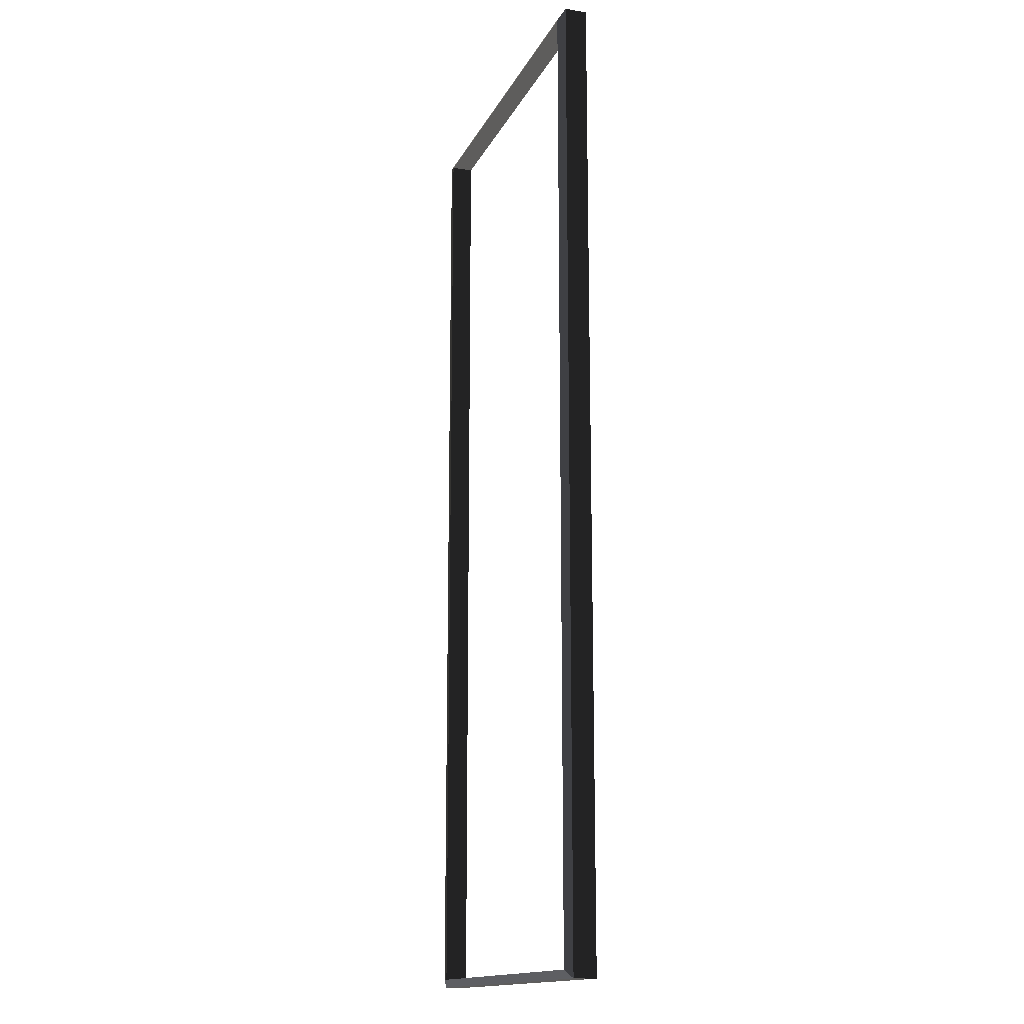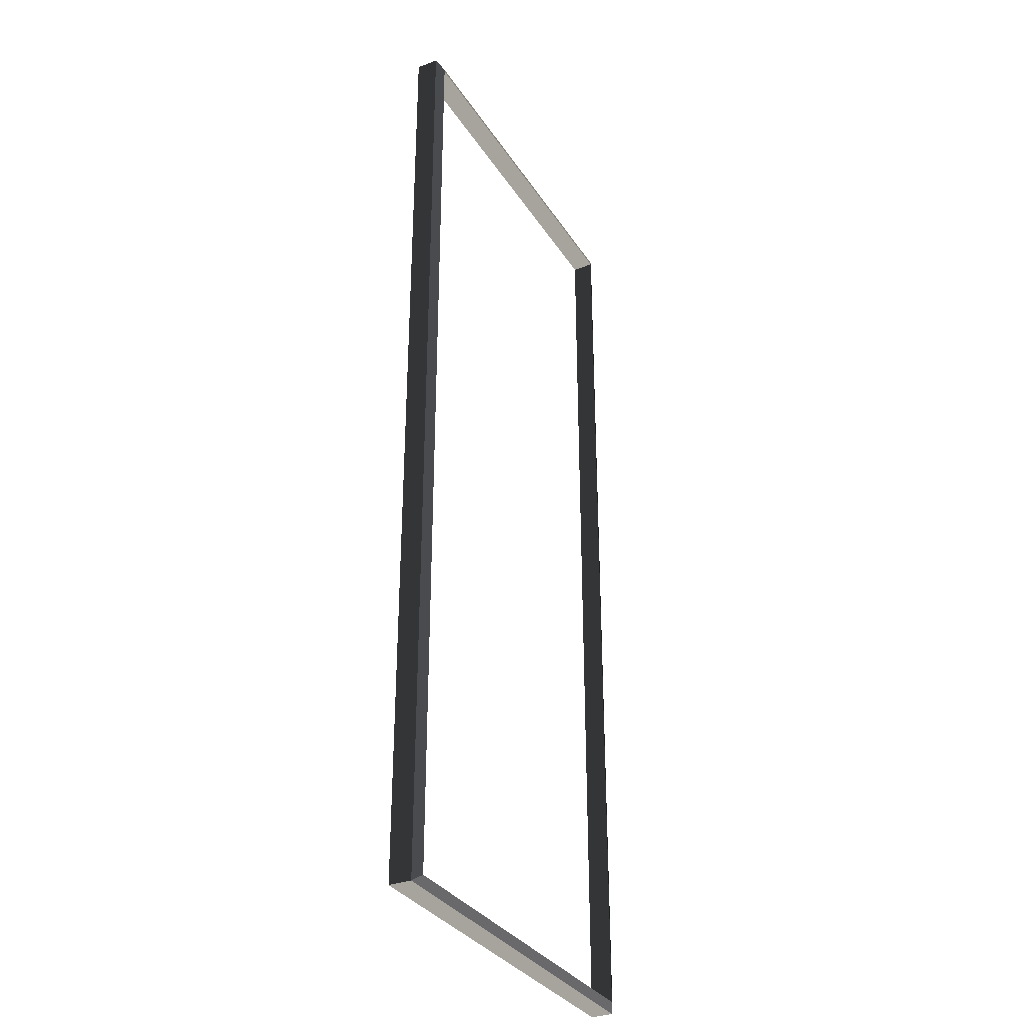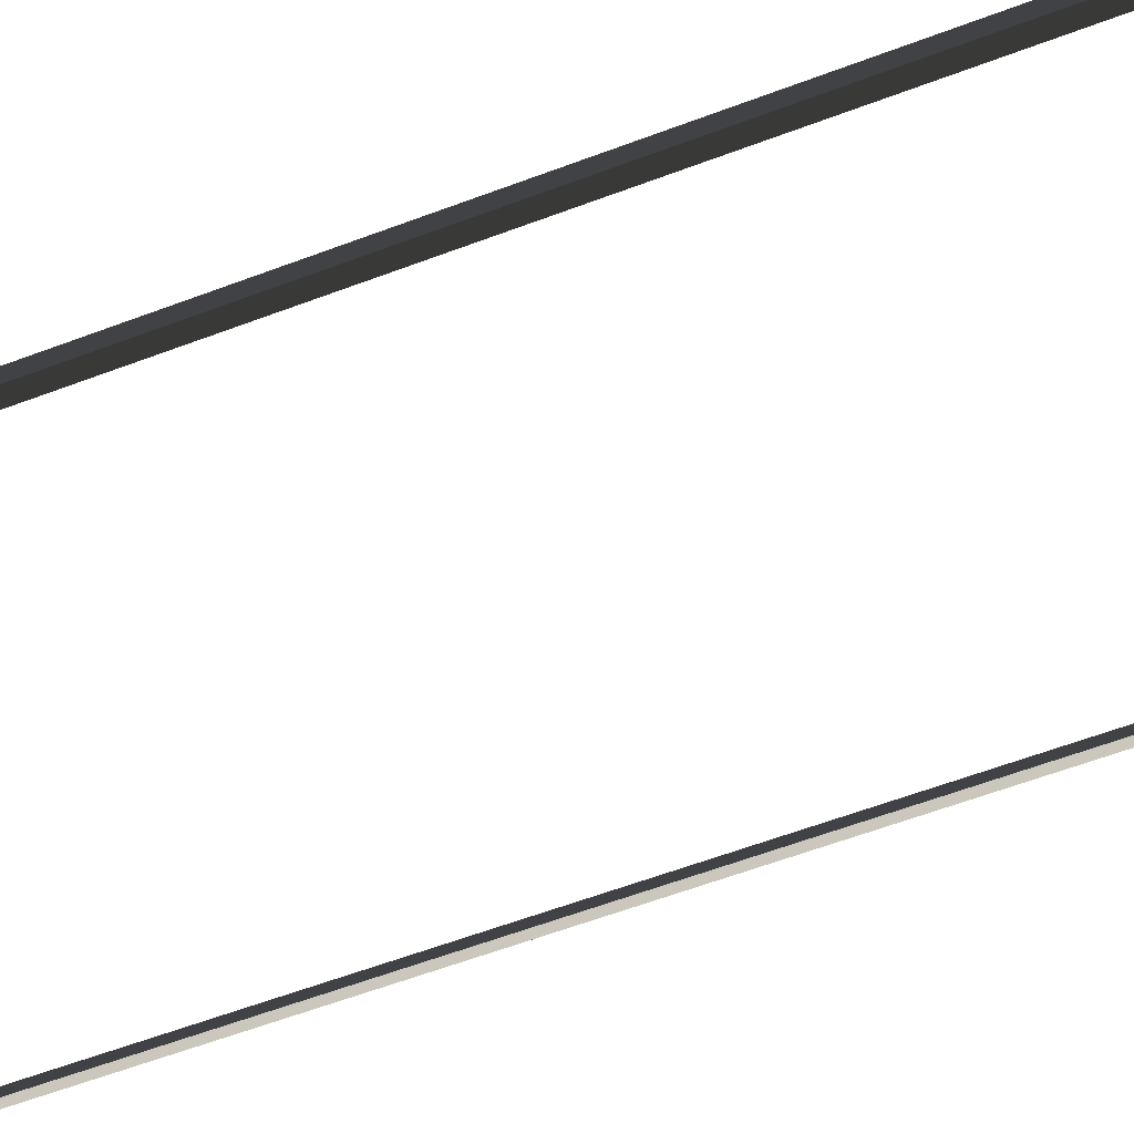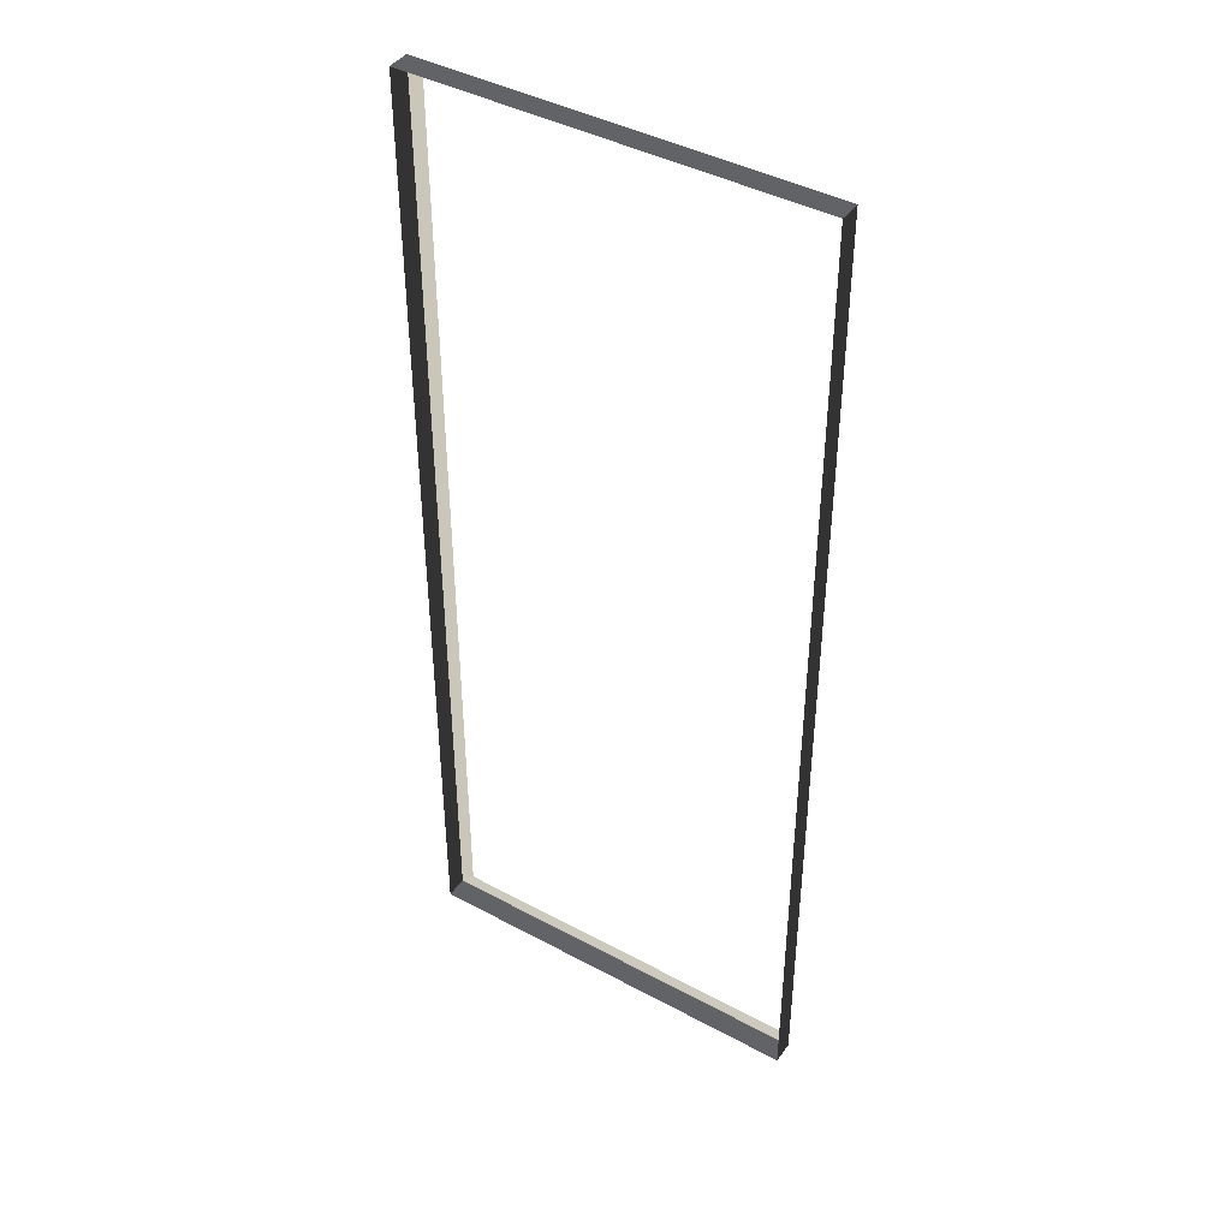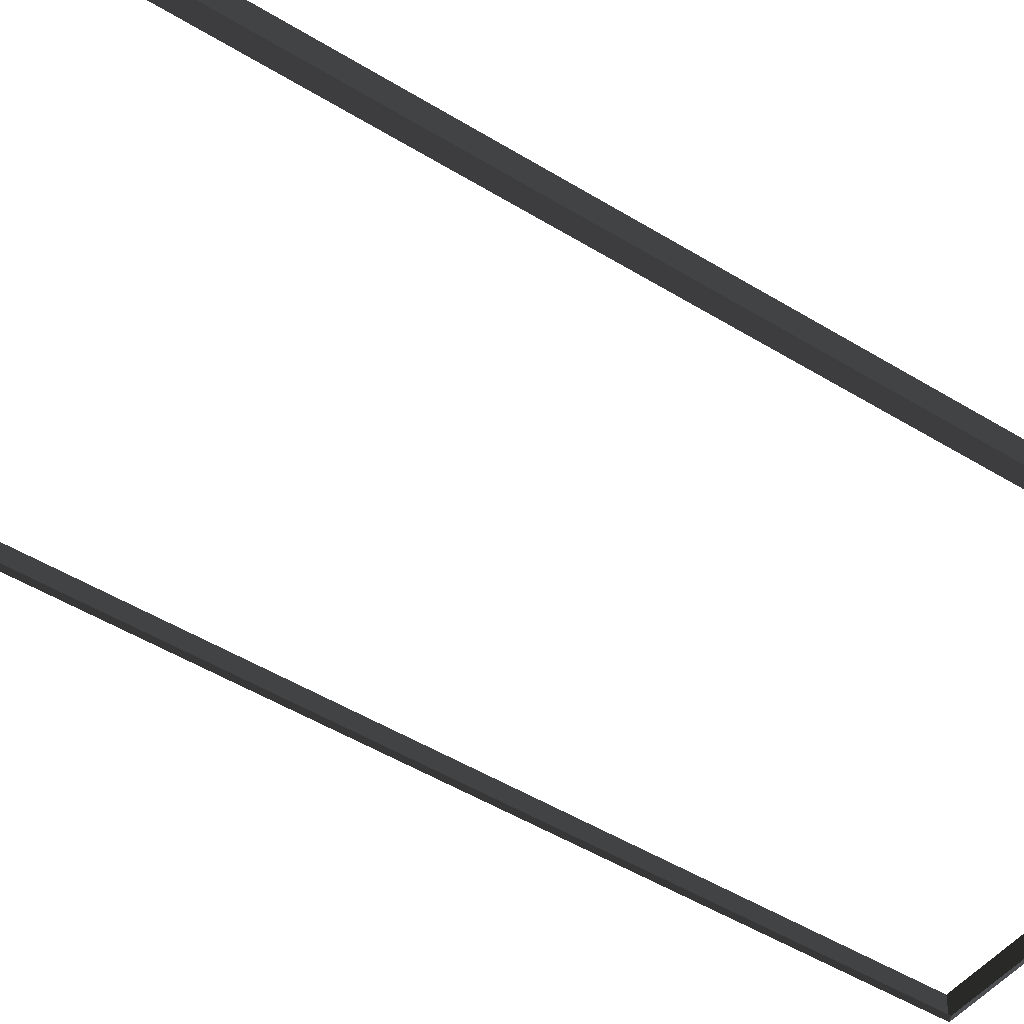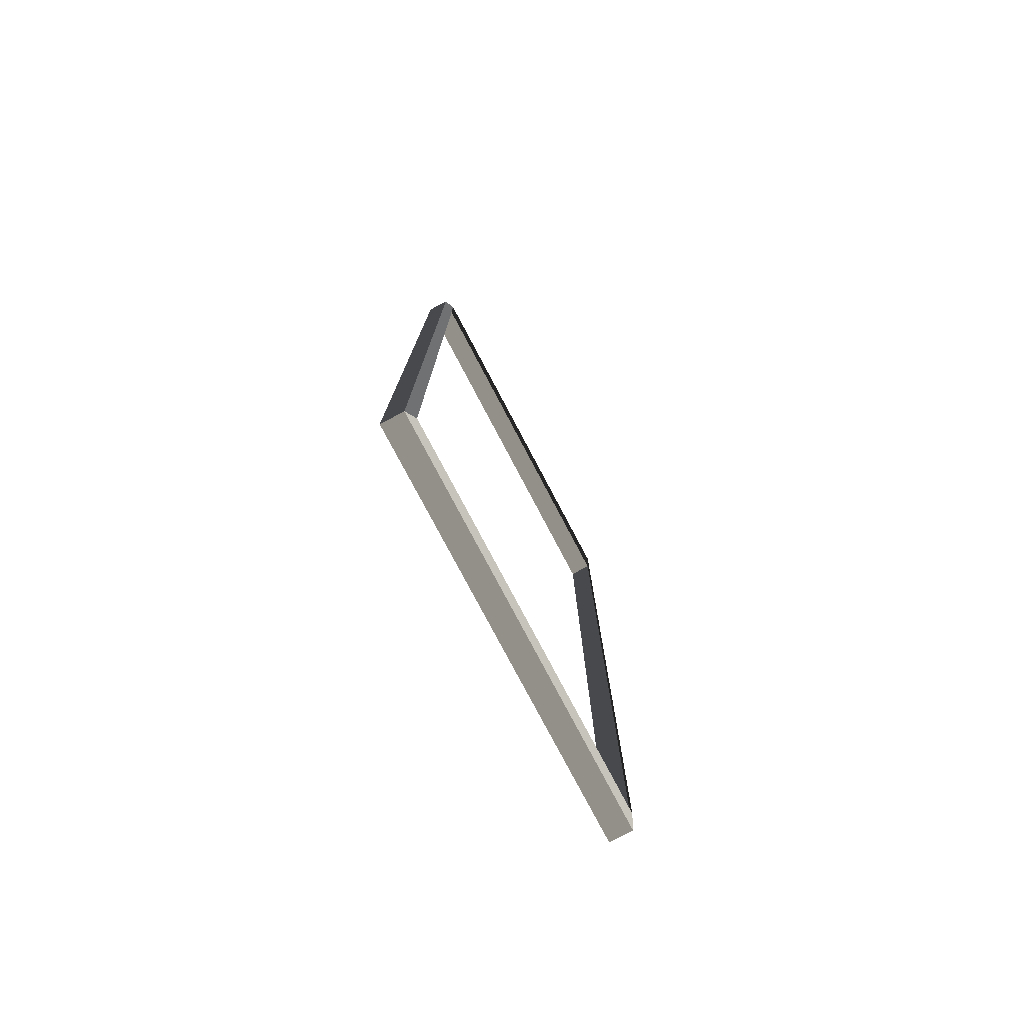
<metadata>
{"format":"obj","ext":"obj","renderer":"f3d","projection":"perspective","resolution":1024,"background":"white","views":[{"elev":-15.2,"azim":-108.6,"up":"+Y"},{"elev":-32.8,"azim":117.8,"up":"+Y"},{"elev":-61.0,"azim":-69.0,"up":"+Z"},{"elev":42.4,"azim":32.8,"up":"+Y"},{"elev":-46.1,"azim":-125.6,"up":"+Z"},{"elev":-78.6,"azim":117.9,"up":"+Y"}]}
</metadata>
<code>
v -0.9954 -7.388 0.4622
v -0.8321 -7.51 0.5438
v -0.8321 7.496 0.5438
v -0.9954 7.374 0.4622
v -0.8321 7.496 0.5438
v -0.8321 7.496 0.8882
v -6.965 7.496 0.8882
v -6.965 7.496 0.5438
v -6.802 7.374 0.4622
v -6.965 7.496 0.5438
v -6.965 -7.51 0.5438
v -6.802 -7.388 0.4622
v -6.802 -7.388 0.4622
v -6.965 -7.51 0.5438
v -0.8321 -7.51 0.5438
v -0.9954 -7.388 0.4622
v -0.9954 7.374 0.4622
v -0.8321 7.496 0.5438
v -6.965 7.496 0.5438
v -6.802 7.374 0.4622
v -0.8321 -7.51 0.5438
v -0.8321 -7.51 0.8882
v -0.8321 7.496 0.8882
v -0.8321 7.496 0.5438
v -6.965 7.496 0.5438
v -6.965 7.496 0.8882
v -6.965 -7.51 0.8882
v -6.965 -7.51 0.5438
v -6.965 -7.51 0.5438
v -6.965 -7.51 0.8882
v -0.8321 -7.51 0.8882
v -0.8321 -7.51 0.5438
g Building_small_t1.102_35107_594
f 1 3 2
f 1 4 3
f 5 7 6
f 5 8 7
f 9 11 10
f 9 12 11
f 13 15 14
f 13 16 15
f 17 19 18
f 17 20 19
f 21 23 22
f 21 24 23
f 25 27 26
f 25 28 27
f 29 31 30
f 29 32 31

</code>
